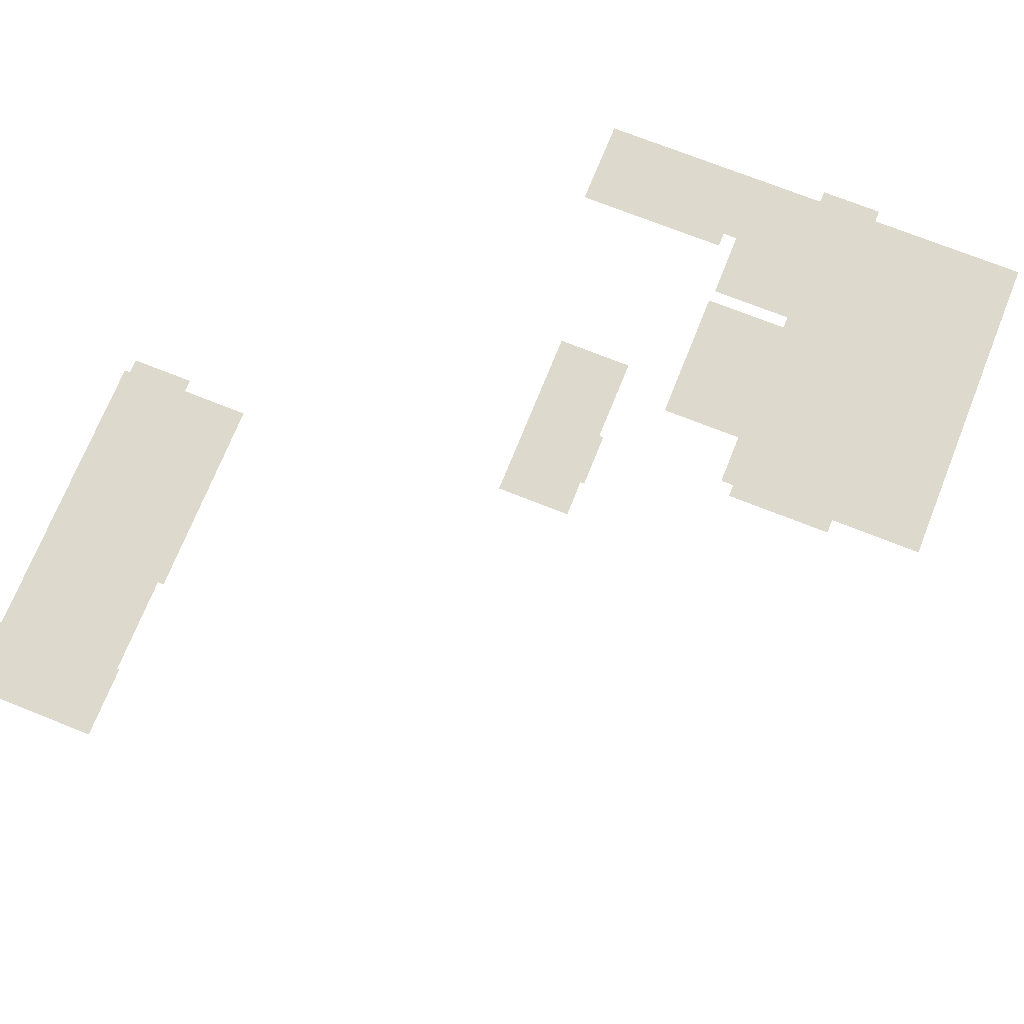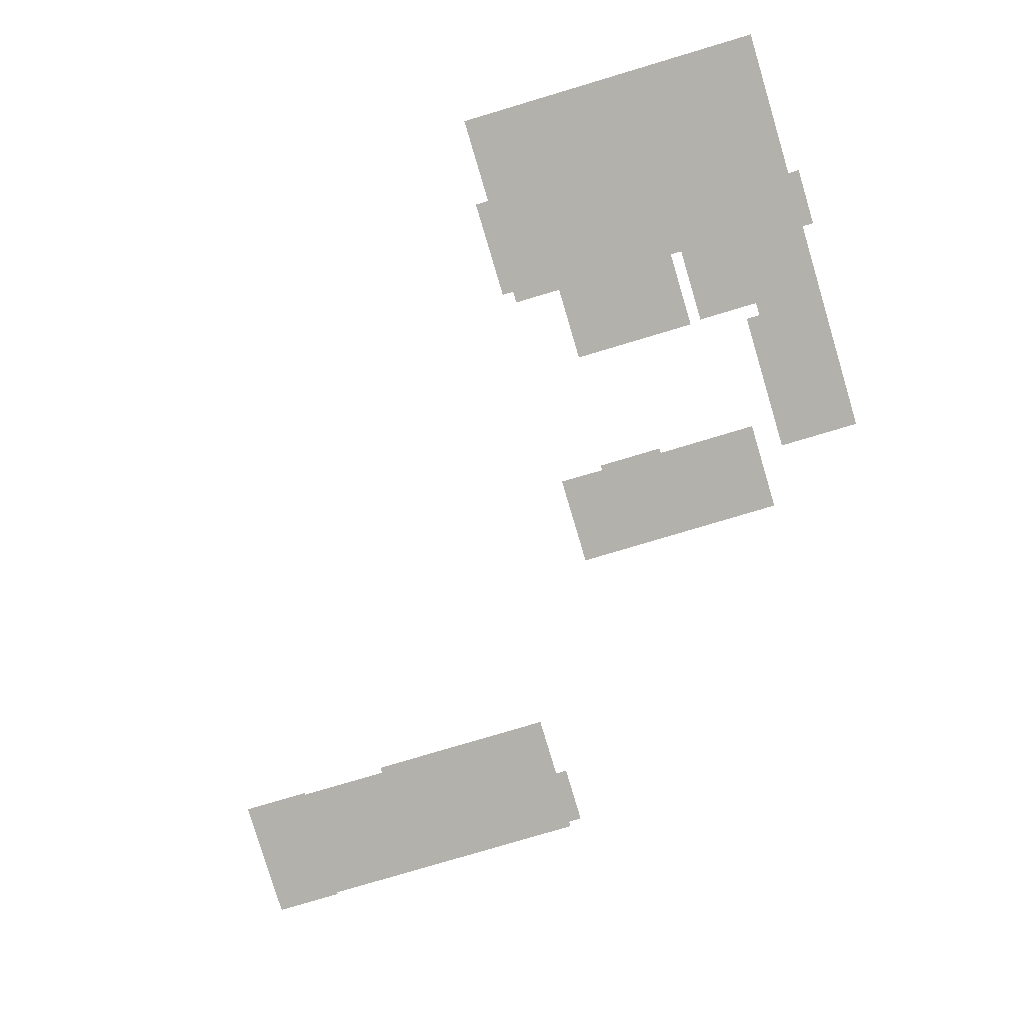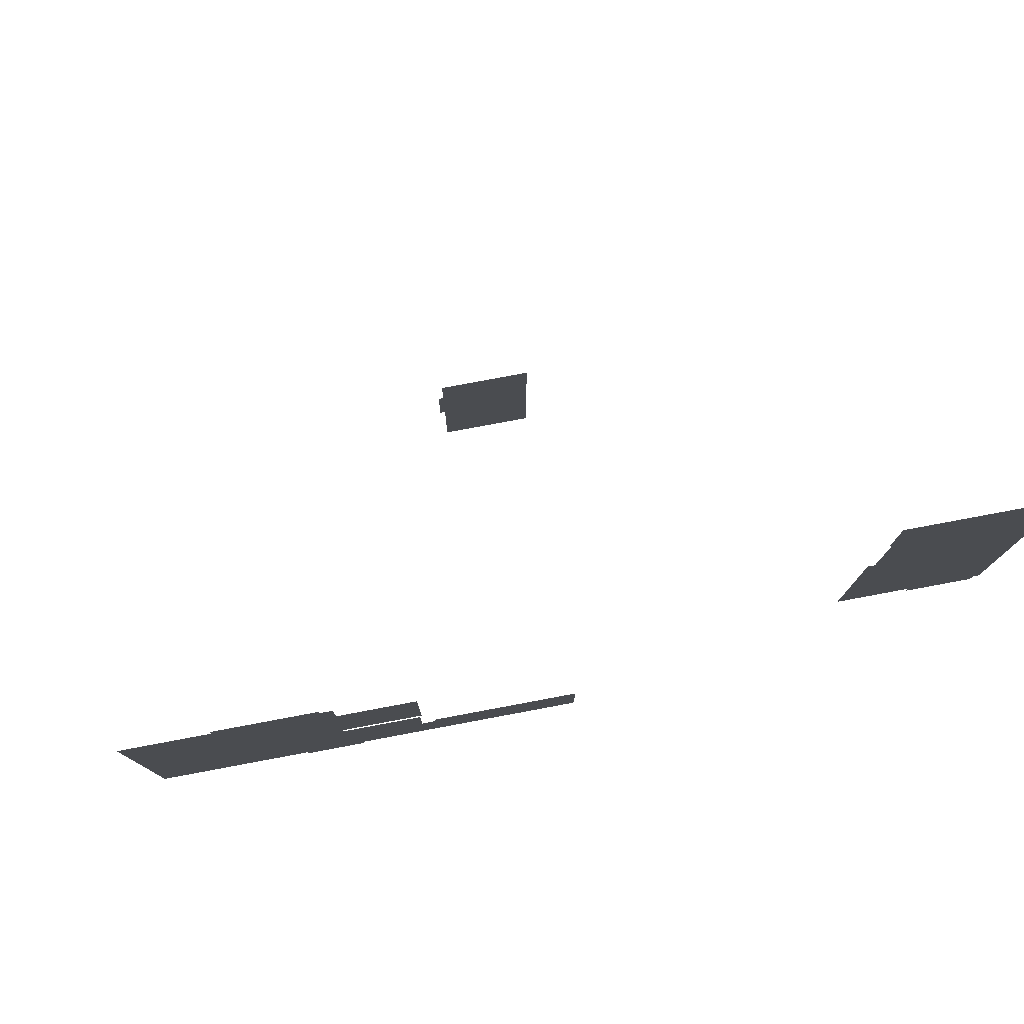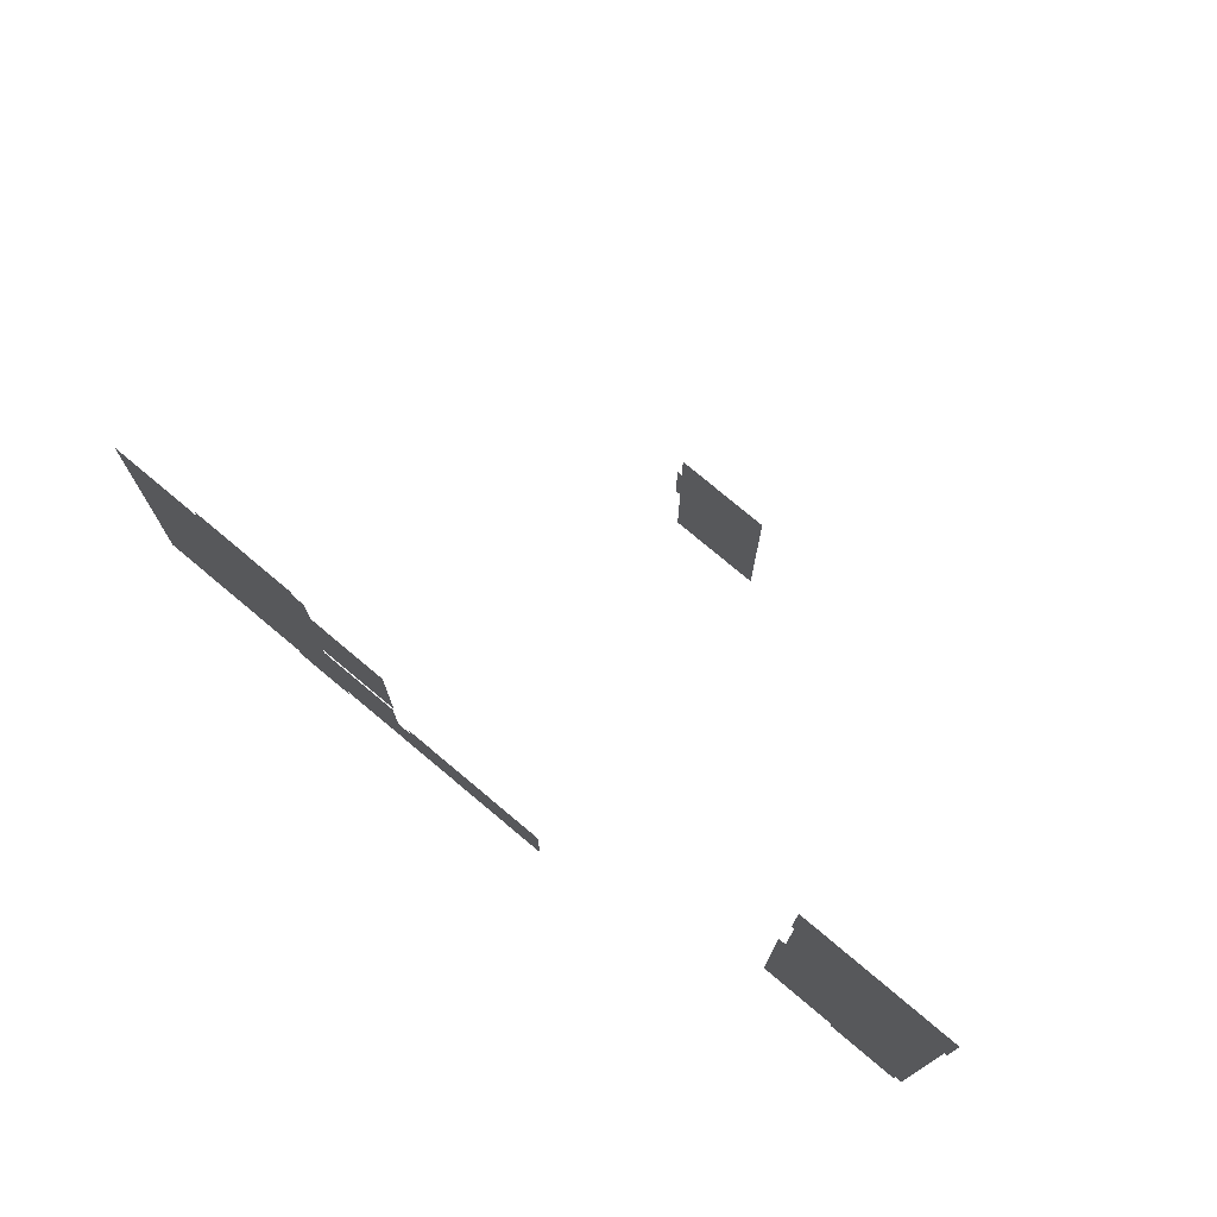
<metadata>
{"format":"obj","ext":"obj","renderer":"f3d","projection":"perspective","resolution":1024,"background":"white","views":[{"elev":72.0,"azim":21.8,"up":"+Y"},{"elev":-79.1,"azim":106.6,"up":"+Y"},{"elev":79.2,"azim":169.4,"up":"+Z"},{"elev":77.1,"azim":-140.0,"up":"+Z"}]}
</metadata>
<code>
o int-bathFloors-base-standard-x-surface
v -41.16 26.13 38.88
v -43.37 26.13 38.88
v -43.37 26.13 66.88
v -41.16 26.13 66.88
v -81.89 26.13 40.72
v -81.89 26.13 -4.54
v -43.31 26.13 -4.54
v -81.89 26.13 85.99
v -43.23 26.13 85.99
v 21.92 159.9 50.85
v 73.54 159.9 50.85
v 73.54 159.9 10.25
v 125.2 159.9 -27.88
v 125.2 159.9 -65.5
v 87.41 159.9 -65.5
v 125.2 159.9 9.738
v 25.16 159.9 -65.5
v 30.61 159.9 -2.517
v 53.16 159.9 -65.5
v 30.61 159.9 3.006
v 53.16 159.9 -70.96
v 125.2 159.9 47.36
v 125.2 159.9 84.98
v 104.3 159.9 84.98
v 83.4 159.9 84.98
v 35.4 159.9 85.94
v 59.4 159.9 91.46
v 29.65 159.9 63.01
v 83.4 159.9 91.46
v 35.4 159.9 91.46
v -5.884 159.9 -32.25
v -12.37 159.9 -32.25
v -9.104 159.9 -65.5
v -5.884 159.9 -2.517
v -81.32 159.9 -45.51
v -45.21 159.9 -65.5
v -81.32 159.9 -65.5
v -46.84 159.9 -25.52
v -12.37 159.9 -25.52
v -6.844 159.9 63.01
v 29.65 159.9 85.94
v -6.844 159.9 3.006
v -6.844 159.9 33.01
v -81.32 159.9 -25.52
v 25.16 159.9 -70.96
v -219.6 159.9 217.3
v -204.2 159.9 217.3
v -204.2 159.9 174.7
v -219.6 159.9 174.7
v -219.6 159.9 259.9
v -204.2 159.9 259.9
v -235 159.9 217.3
v -235 159.9 174.7
v -235 159.9 259.9
v -188.8 159.9 167.4
v -188.8 159.9 137.6
v -188.8 159.9 197.2
v -218.8 159.9 137.6
v -218.8 159.9 132
v -246.8 159.9 132
v -246.8 159.9 138.5
v -191.7 159.9 227
v -190.7 159.9 302.5
v -190.7 159.9 286.5
v -190.7 159.9 270.5
v -191.7 159.9 270.5
v -191.7 159.9 248.7
v -188.8 159.9 227
v -220.6 159.9 302.5
v -249.5 159.9 191.3
v -249.5 159.9 217.7
v -249.5 159.9 164.9
v -249.5 159.9 138.5
v -249.5 159.9 244.1
v -250.4 159.9 302.5
v -249.5 159.9 270.5
v -250.4 159.9 286.5
v -250.4 159.9 270.5
f 1 2 3 4
f 5 2 6
f 7 6 2
f 8 3 5
f 2 5 3
f 9 3 8
f 10 11 12
f 13 14 15
f 13 12 16
f 12 13 15
f 17 18 19
f 15 19 12
f 20 12 18
f 19 18 12
f 17 19 21
f 22 16 12 11
f 23 22 24
f 11 25 24
f 11 24 22
f 26 27 28
f 27 11 28
f 27 29 25
f 26 30 27
f 11 27 25
f 12 20 10
f 18 17 31
f 32 31 33
f 17 33 31
f 18 31 34
f 35 36 37
f 38 39 32
f 32 36 38
f 36 35 38
f 33 36 32
f 10 40 28
f 10 28 11
f 26 28 41
f 20 42 43
f 35 44 38
f 10 43 40
f 20 43 10
f 45 17 21
f 46 47 48 49
f 50 51 47 46
f 52 46 49 53
f 54 50 46 52
f 48 55 56
f 48 47 57 55
f 58 49 48
f 53 49 58
f 58 59 60 61
f 58 48 56
f 62 57 47
f 51 63 64
f 64 65 66
f 67 62 47
f 64 66 51
f 67 51 66
f 67 47 51
f 62 68 57
f 69 63 51 50
f 58 61 53
f 52 53 70 71
f 72 53 61
f 61 73 72
f 53 72 70
f 74 52 71
f 74 54 52
f 54 75 69
f 50 54 69
f 76 54 74
f 77 76 78
f 77 75 54
f 76 77 54

</code>
